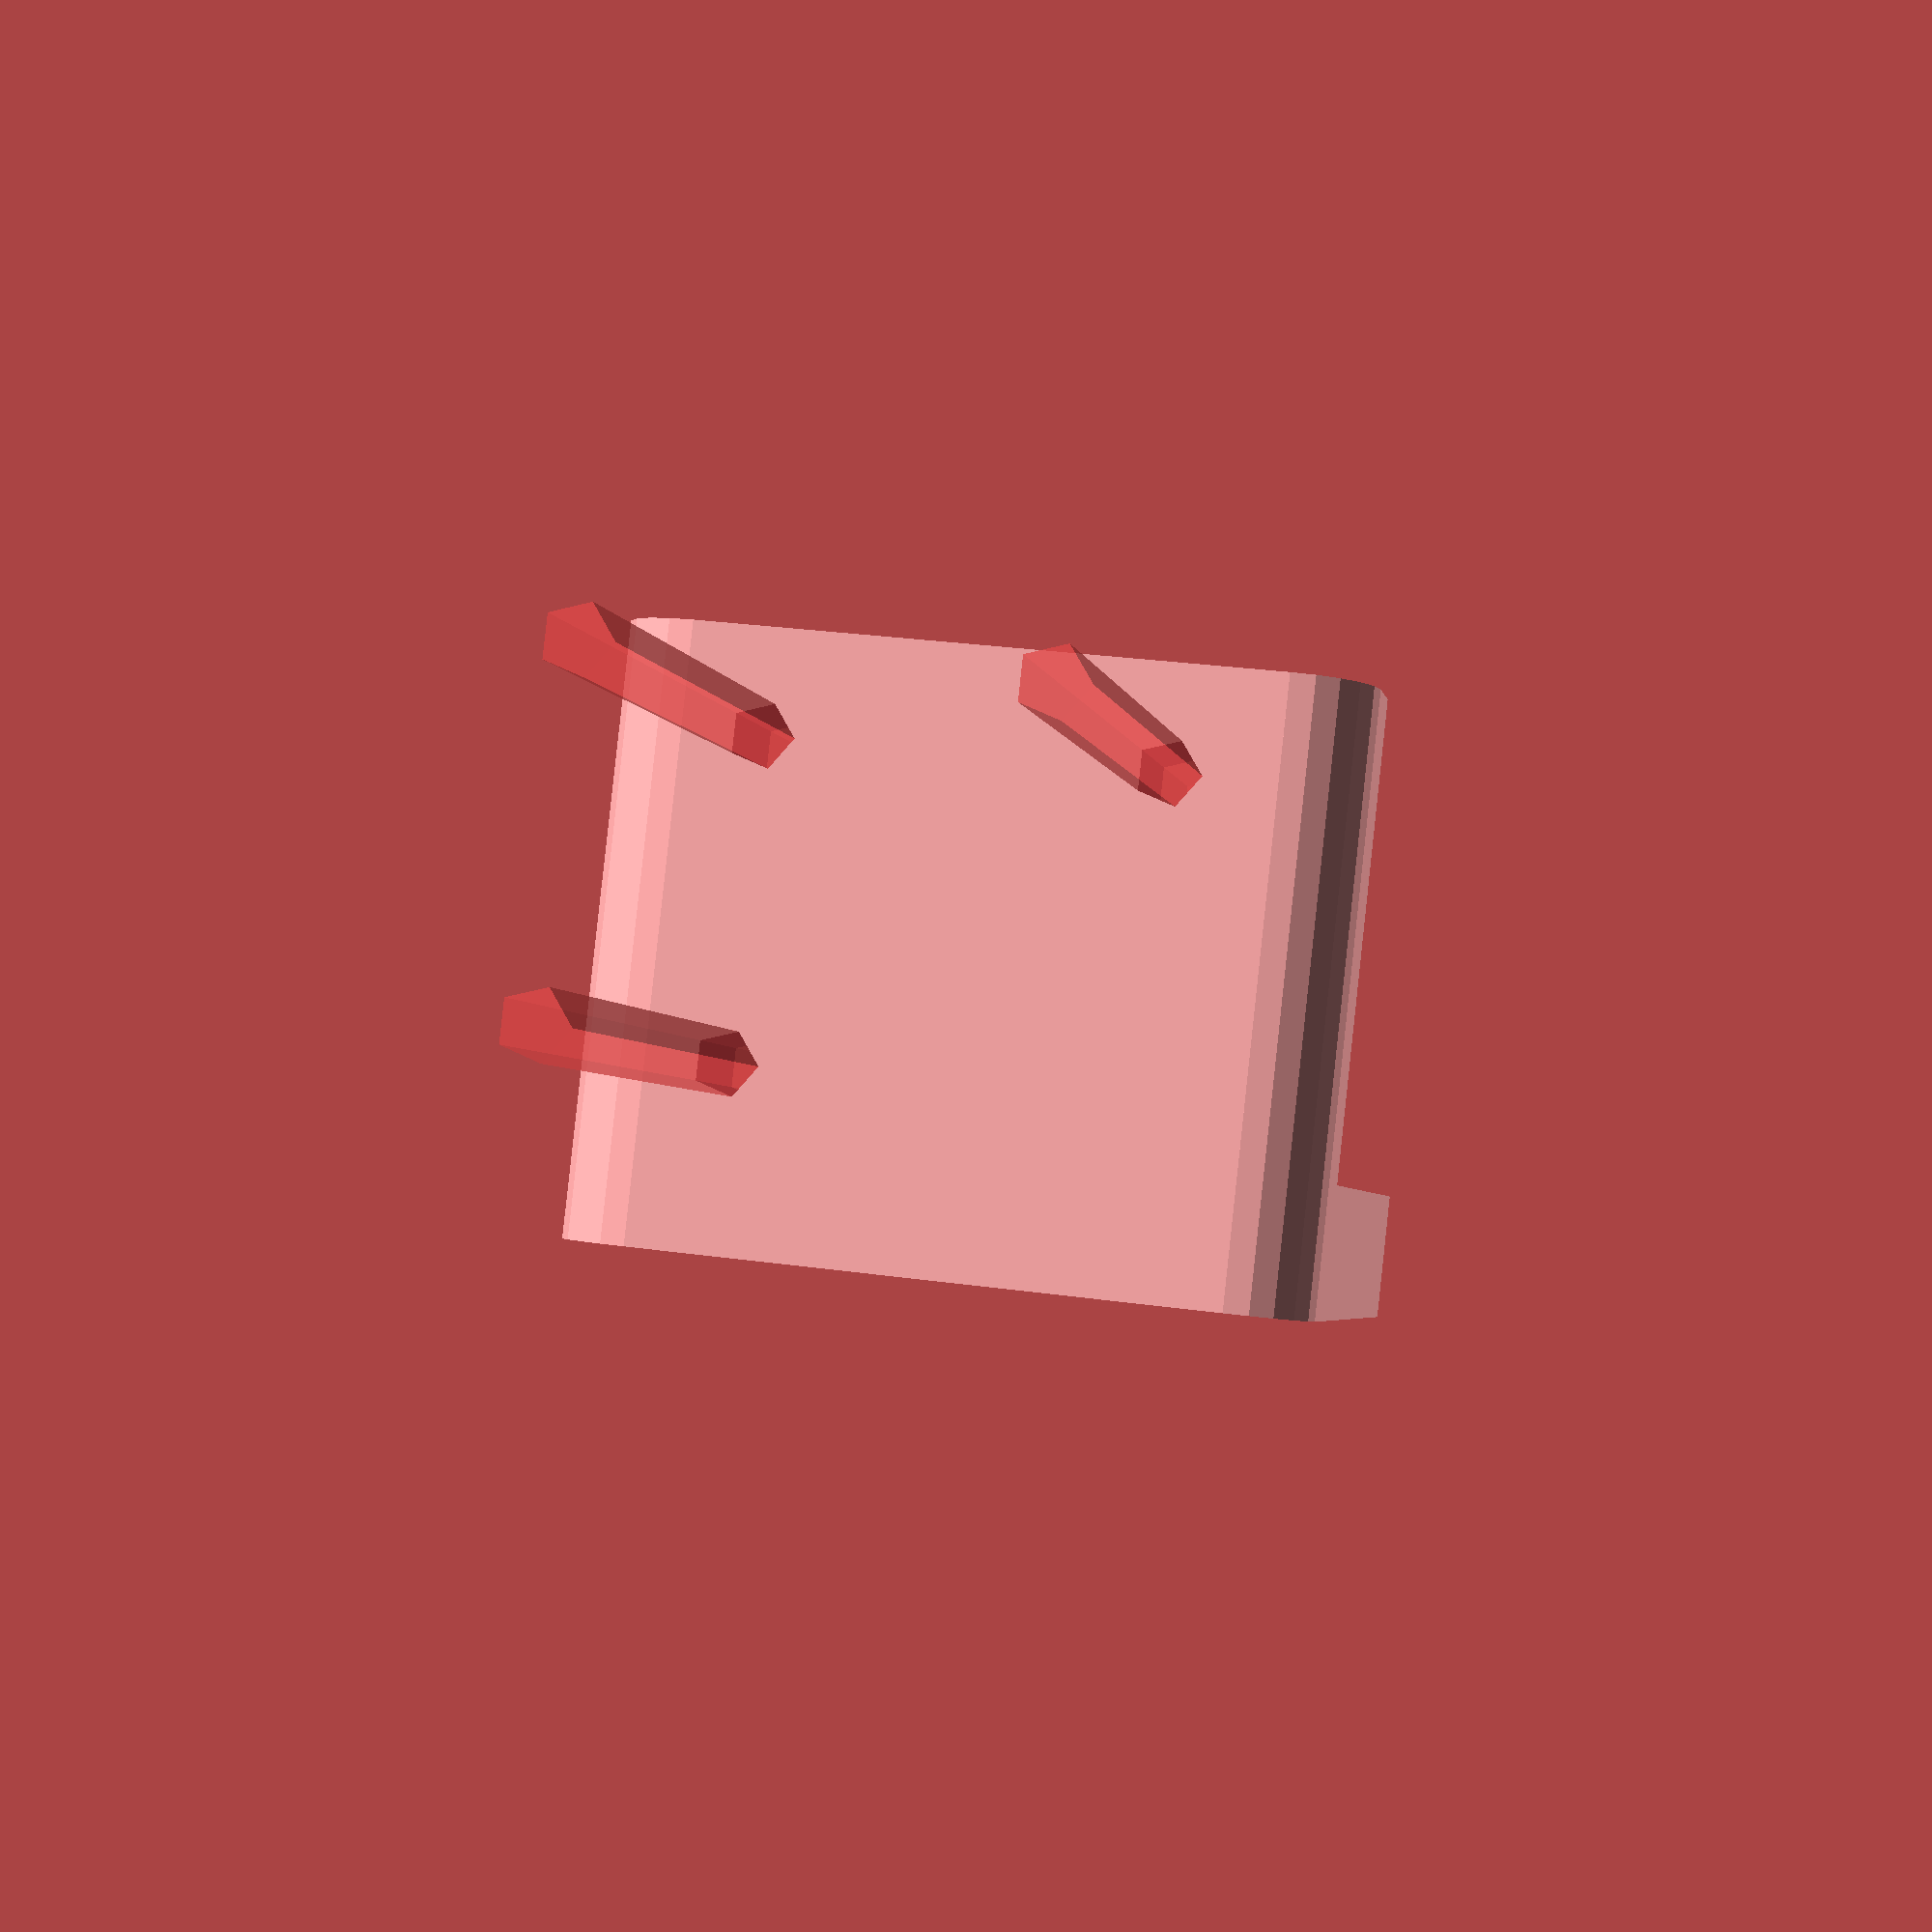
<openscad>
/**
 Layer Fan Holder
 
 Created by Diego Viejo
 
 27/Sept/2019

 
 This file contains parts needed for attaching a layer fan to a DDG bondtech extruder with a
 mosquito hotend. The idea is to use mosquito fan back holes to attach it.
 
*/

MosquitoHolesDist = 20;
MosquitoHeight = 47;
MosquitoLength = 13;

// Part1. Using a BQ layer fan

BQHorDist = 12;
BQVertDist = 15;
BQLowerDist = 28;
BQLength = MosquitoLength+5;

module BQHolder()
difference()
{
    union()
    {
        hull()
        {
            rotate([90, 0, 0]) cylinder(d=6, h=BQLength+5, $fn=20);
            translate([MosquitoHolesDist+6, 0, 0]) rotate([90, 0, 0]) cylinder(d=6, h=BQLength+5, $fn=20);
        }
        hull()
        {
            rotate([90, 0, 0]) cylinder(d=6, h=BQLength+5, $fn=20);
            translate([0, 0, -MosquitoHeight+BQLowerDist-3]) rotate([90, 0, 0]) cylinder(d=6, h=BQLength+5, $fn=20);
        }
    }
    
    //Mosquito attachment
    rotate([90, 0, 0]) translate([6, 0, -10]) cylinder(d=3.2, h=BQLength + 20, $fn=20);
    rotate([90, 0, 0]) translate([MosquitoHolesDist+6, 0, -10]) cylinder(d=3.2, h=BQLength+20, $fn=20);

    //mosquito core
    translate([3, -BQLength, -5]) cube([30, BQLength+2, 10]);
    
    //bqFanHoles
    #translate([10, -4, -MosquitoHeight+BQLowerDist]) rotate([0, -90, 0]) cylinder(d=2.5, h=40);
    #translate([10, -4, -MosquitoHeight+BQLowerDist+BQVertDist]) rotate([0, -90, 0]) cylinder(d=2.5, h=40);
    #translate([10, -4-BQHorDist, -MosquitoHeight+BQLowerDist]) rotate([0, -90, 0]) cylinder(d=2.5, h=40);
}

BQHolder();

</openscad>
<views>
elev=330.9 azim=32.3 roll=281.6 proj=p view=solid
</views>
